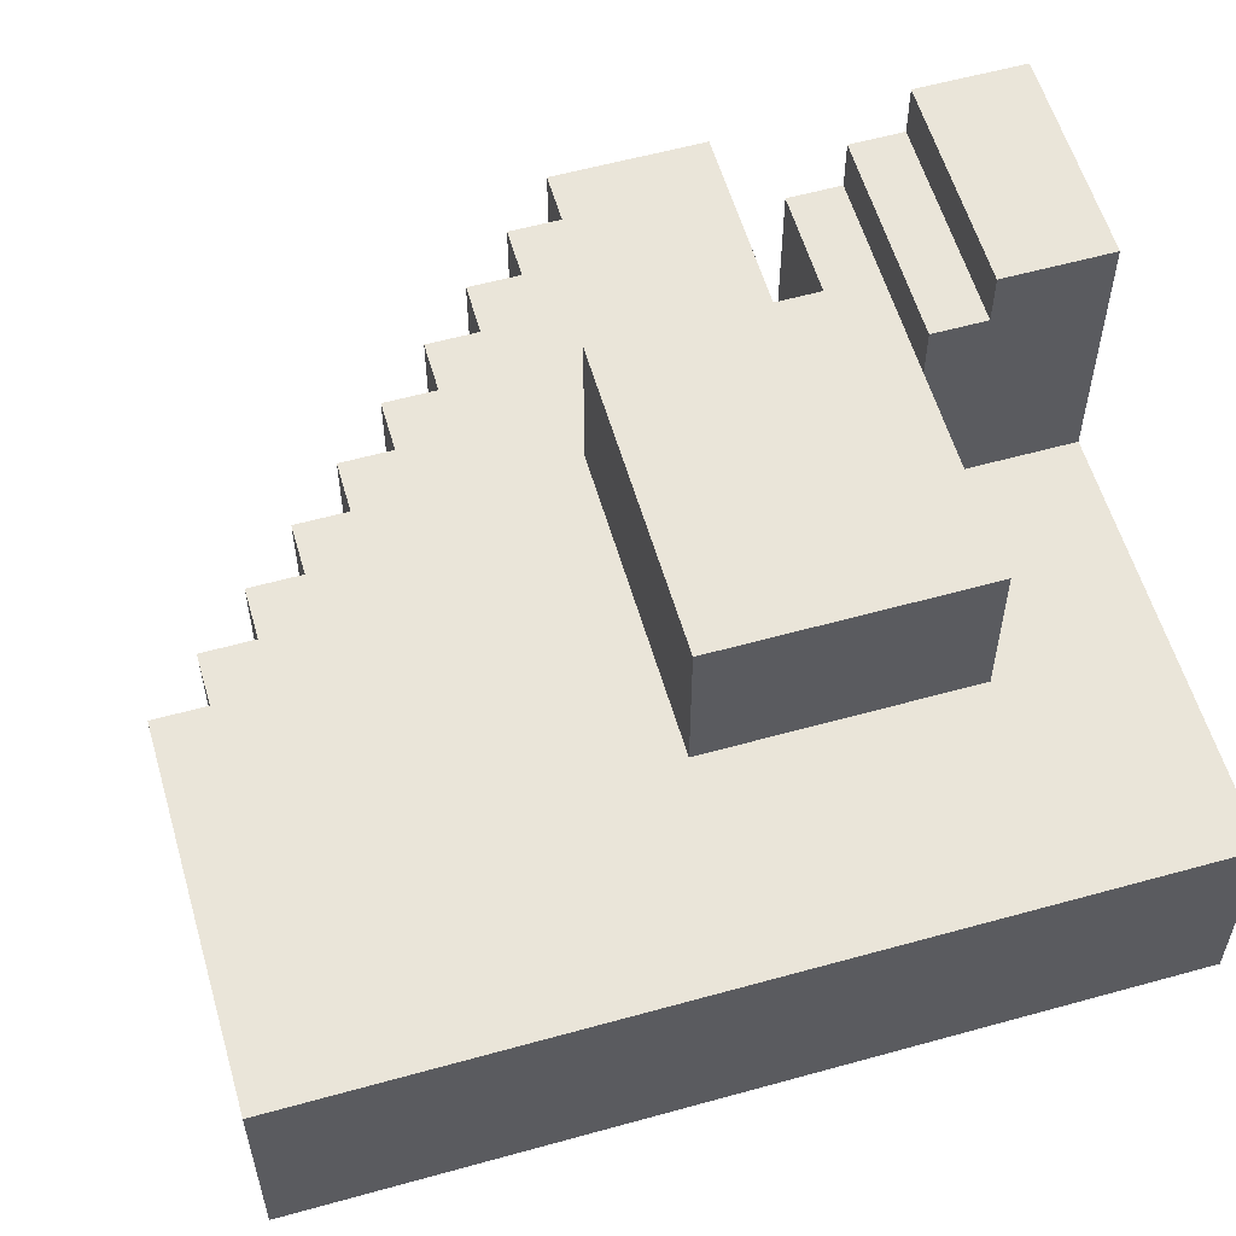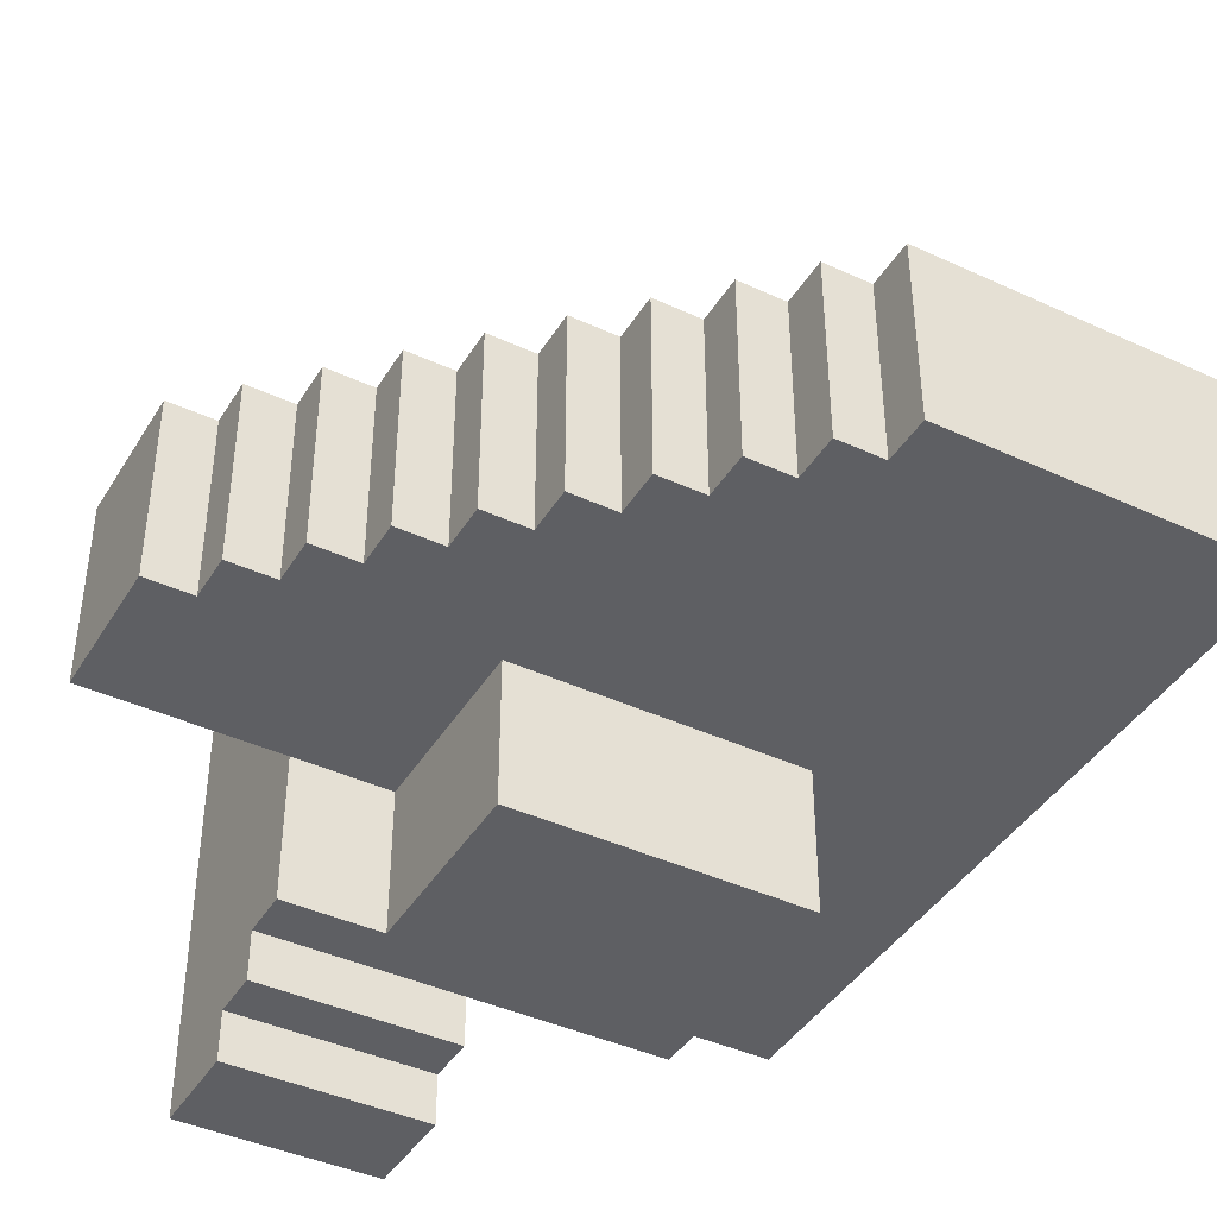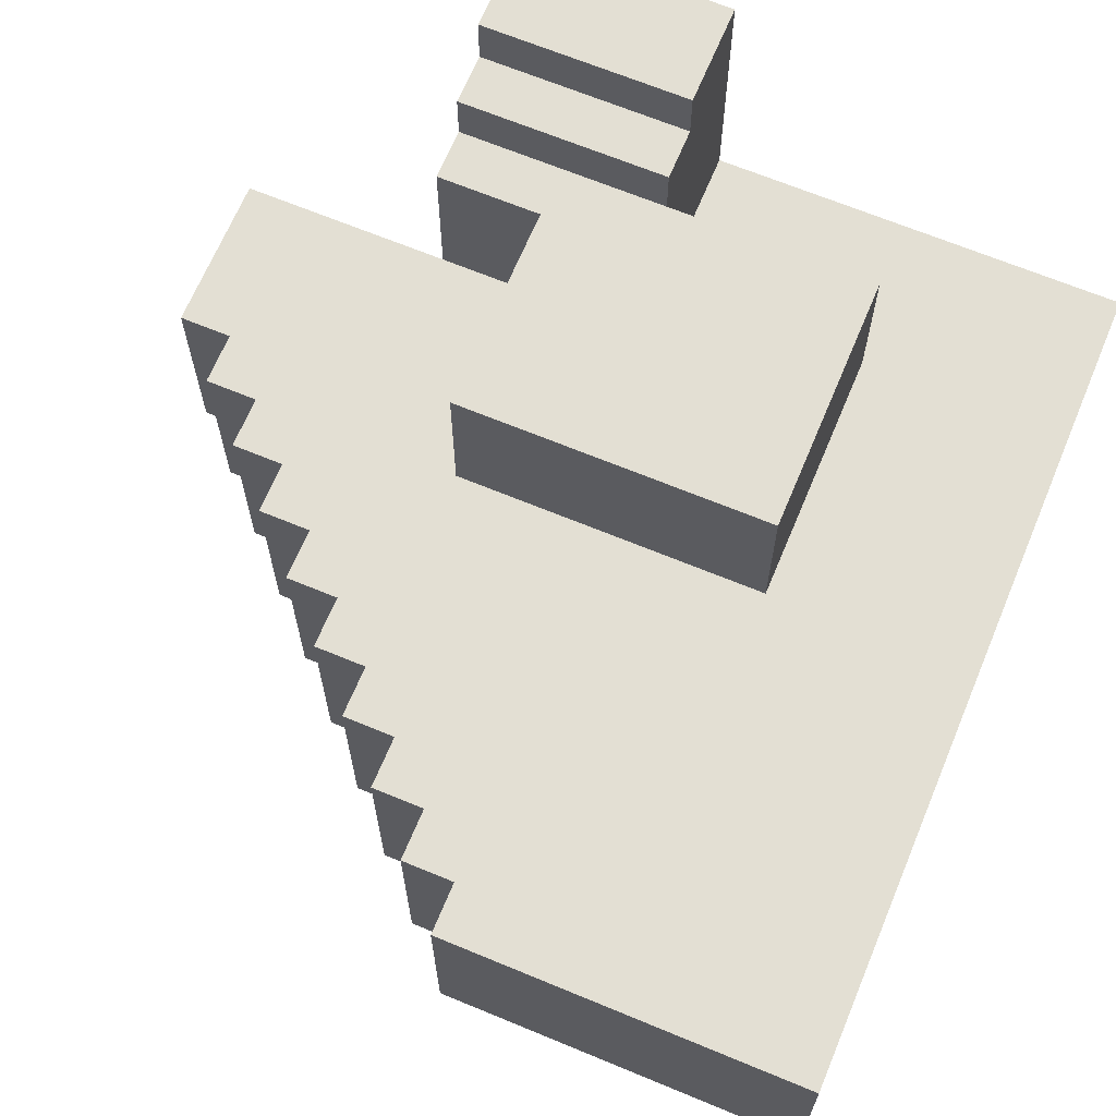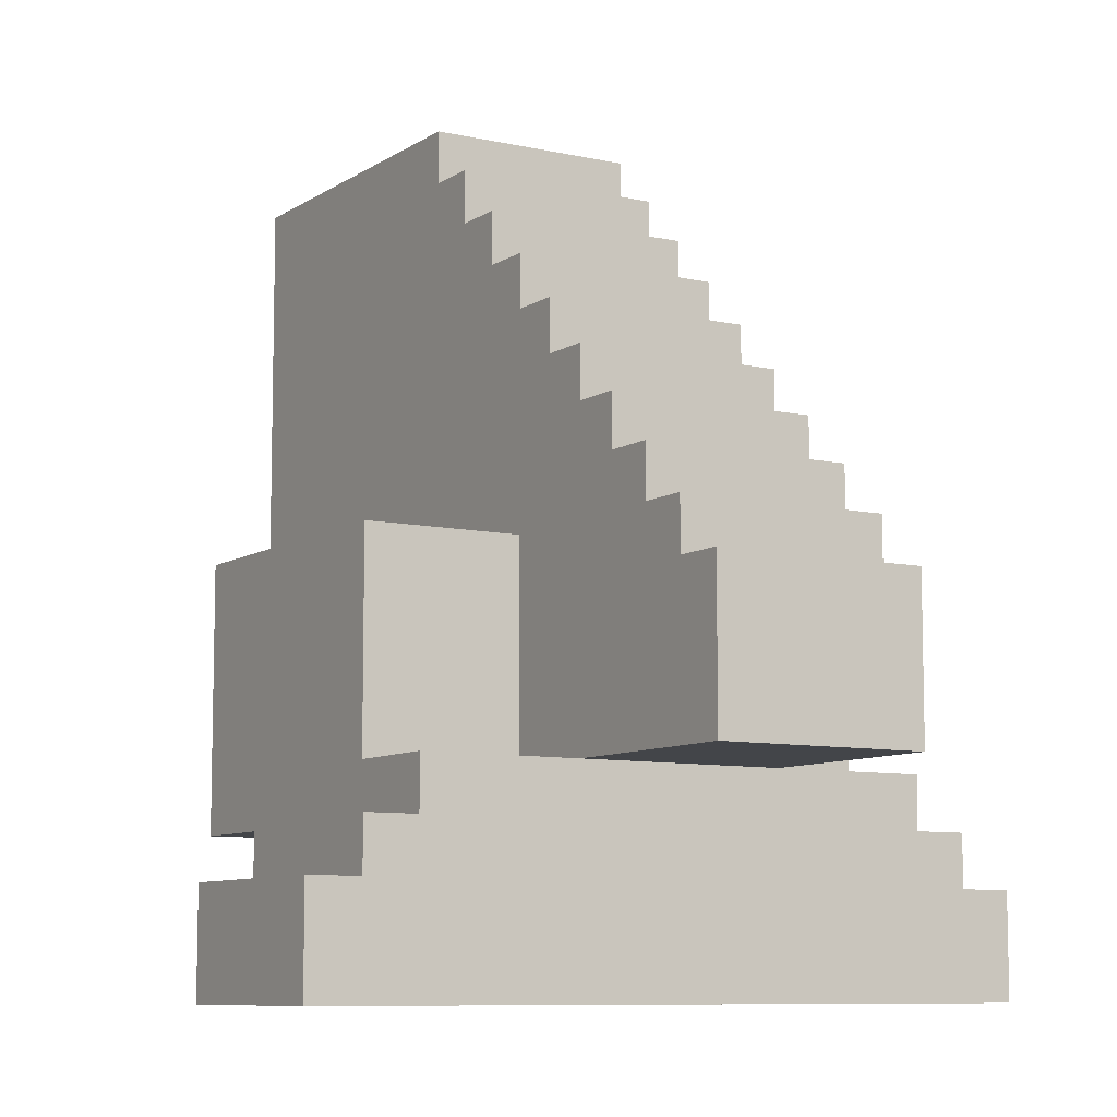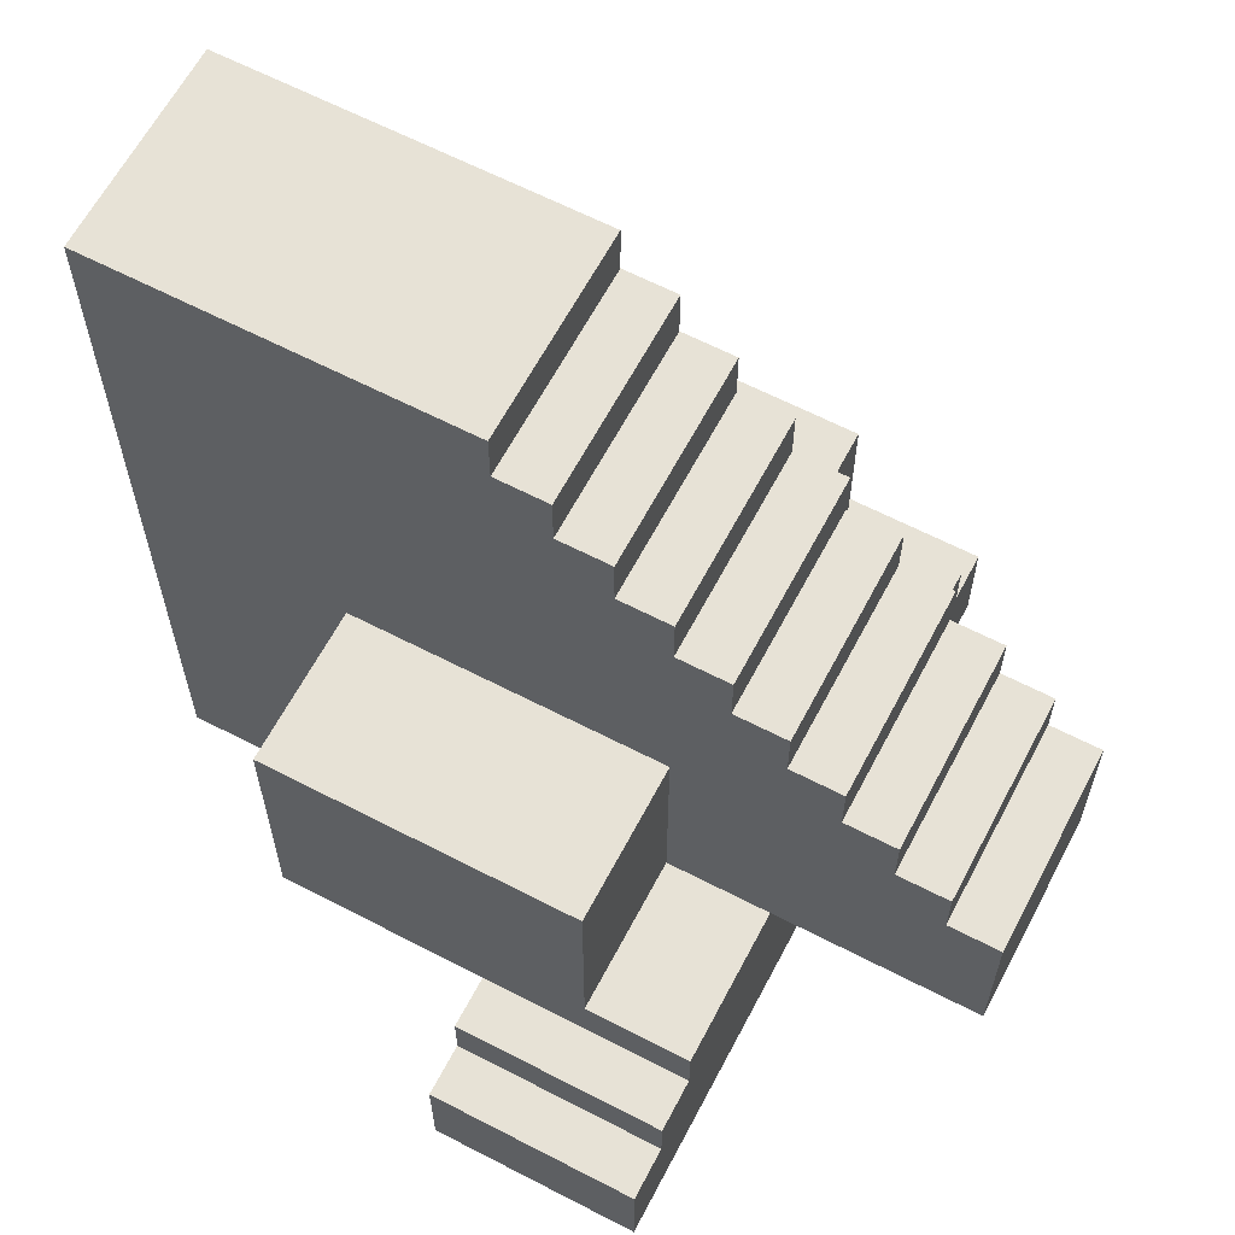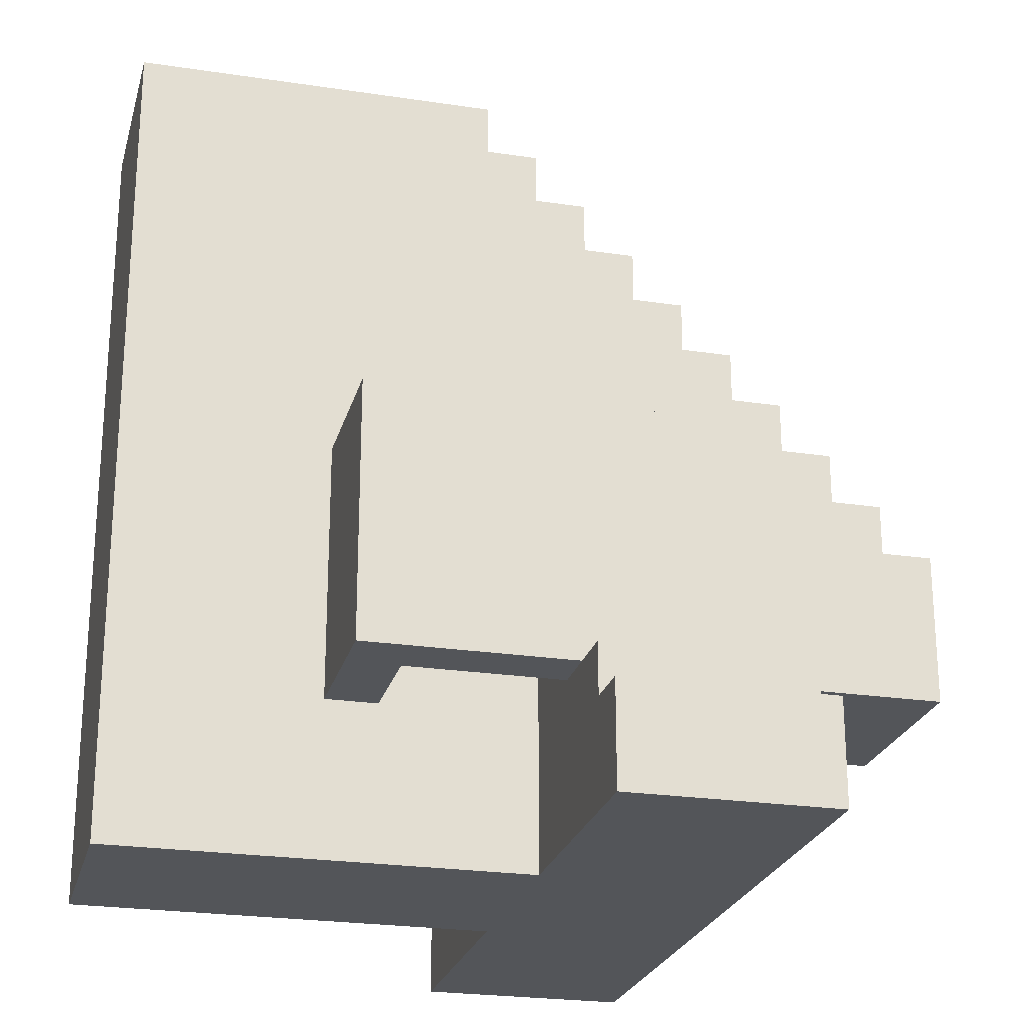
<metadata>
{"format":"obj","ext":"obj","renderer":"f3d","projection":"perspective","resolution":1024,"background":"white","views":[{"elev":57.7,"azim":-106.1,"up":"+Z"},{"elev":-41.8,"azim":150.9,"up":"+Z"},{"elev":67.0,"azim":-157.4,"up":"+Z"},{"elev":-8.6,"azim":58.8,"up":"+Y"},{"elev":63.0,"azim":27.7,"up":"+Y"},{"elev":-24.1,"azim":-14.1,"up":"+Y"}]}
</metadata>
<code>
o
v 0 0.4 -0.6
v 0 0.4 -1
v 0 2 -0.6
v 0 2 -1
v 0.4 0.7 -0.3
v 0.4 0.7 -0.6
v 0.4 0.7 -1
v 0.4 0.7 -1.3
v 0.4 1.2 -0.3
v 0.4 1.2 -0.6
v 0.4 1.2 -1
v 0.4 1.2 -1.3
v 0.8 0.4 -0.1
v 0.8 0.4 -0.6
v 0.8 0.4 -1
v 0.8 0.4 -1.5
v 0.8 0.6 -0.1
v 0.8 0.6 -0.2
v 0.8 0.6 -0.6
v 0.8 0.6 -1
v 0.8 0.6 -1.4
v 0.8 0.6 -1.5
v 0.8 0.7 -0.2
v 0.8 0.7 -0.3
v 0.8 0.7 -0.4
v 0.8 0.7 -1.2
v 0.8 0.7 -1.3
v 0.8 0.7 -1.4
v 0.8 0.8 -0.4
v 0.8 0.8 -0.6
v 0.8 0.8 -1
v 0.8 0.8 -1.2
v 0.5 0.7 -0.4
v 0.5 0.7 -0.6
v 0.5 0.7 -1
v 0.5 0.7 -1.2
v 0.5 0.8 -0.4
v 0.5 0.8 -0.6
v 0.5 0.8 -1
v 0.5 0.8 -1.2
v 0.7 1.9 -0.6
v 0.7 1.9 -1
v 0.7 2 -0.6
v 0.7 2 -1
v 0.8 1.8 -0.6
v 0.8 1.8 -1
v 0.8 1.9 -0.6
v 0.8 1.9 -1
v 0.9 1.7 -0.6
v 0.9 1.7 -1
v 0.9 1.8 -0.6
v 0.9 1.8 -1
v 1 0.8 -0.3
v 1 0.8 -0.6
v 1 0.8 -1
v 1 0.8 -1.3
v 1 1.2 -0.3
v 1 1.2 -0.6
v 1 1.2 -1
v 1 1.2 -1.3
v 1 1.6 -0.6
v 1 1.6 -1
v 1 1.7 -0.6
v 1 1.7 -1
v 1.1 1.5 -0.6
v 1.1 1.5 -1
v 1.1 1.6 -0.6
v 1.1 1.6 -1
v 1.2 0.4 -0.1
v 1.2 0.4 -1.5
v 1.2 0.6 -0.1
v 1.2 0.6 -0.2
v 1.2 0.6 -1.4
v 1.2 0.6 -1.5
v 1.2 0.7 -0.2
v 1.2 0.7 -0.3
v 1.2 0.7 -1.3
v 1.2 0.7 -1.4
v 1.2 0.8 -0.3
v 1.2 0.8 -0.6
v 1.2 0.8 -1
v 1.2 0.8 -1.3
v 1.2 1.4 -0.6
v 1.2 1.4 -1
v 1.2 1.5 -0.6
v 1.2 1.5 -1
v 1.3 1.3 -0.6
v 1.3 1.3 -1
v 1.3 1.4 -0.6
v 1.3 1.4 -1
v 1.4 1.2 -0.6
v 1.4 1.2 -1
v 1.4 1.3 -0.6
v 1.4 1.3 -1
v 1.5 1.1 -0.6
v 1.5 1.1 -1
v 1.5 1.2 -0.6
v 1.5 1.2 -1
v 1.6 0.8 -0.6
v 1.6 0.8 -1
v 1.6 1.1 -0.6
v 1.6 1.1 -1
v 0.8 0.4 -0.1
v 0.8 0.6 -0.1
v 1.2 0.4 -0.1
v 1.2 0.6 -0.1
v 0.8 0.6 -0.2
v 0.8 0.7 -0.2
v 1.2 0.6 -0.2
v 1.2 0.7 -0.2
v 0.4 0.7 -0.3
v 0.4 1.2 -0.3
v 0.8 0.7 -0.3
v 0.8 0.8 -0.3
v 1 0.8 -0.3
v 1 1.2 -0.3
v 1.2 0.7 -0.3
v 1.2 0.8 -0.3
v 0 0.4 -0.6
v 0 2 -0.6
v 0.3 0.6 -0.6
v 0.3 1.3 -0.6
v 0.4 0.7 -0.6
v 0.4 1.2 -0.6
v 0.5 0.7 -0.6
v 0.5 0.8 -0.6
v 0.7 1.9 -0.6
v 0.7 2 -0.6
v 0.8 0.4 -0.6
v 0.8 0.6 -0.6
v 0.8 0.8 -0.6
v 0.8 1.8 -0.6
v 0.8 1.9 -0.6
v 0.9 1.7 -0.6
v 0.9 1.8 -0.6
v 1 0.8 -0.6
v 1 1.2 -0.6
v 1 1.6 -0.6
v 1 1.7 -0.6
v 1.1 0.8 -0.6
v 1.1 1.3 -0.6
v 1.1 1.5 -0.6
v 1.1 1.6 -0.6
v 1.2 0.8 -0.6
v 1.2 1.4 -0.6
v 1.2 1.5 -0.6
v 1.3 1.3 -0.6
v 1.3 1.4 -0.6
v 1.4 1.2 -0.6
v 1.4 1.3 -0.6
v 1.5 1.1 -0.6
v 1.5 1.2 -0.6
v 1.6 0.8 -0.6
v 1.6 1.1 -0.6
v 0.5 0.7 -1.2
v 0.5 0.8 -1.2
v 0.8 0.7 -1.2
v 0.8 0.8 -1.2
v 0.5 0.7 -0.4
v 0.5 0.8 -0.4
v 0.8 0.7 -0.4
v 0.8 0.8 -0.4
v 0 0.4 -1
v 0 2 -1
v 0.3 0.6 -1
v 0.3 1.3 -1
v 0.4 0.7 -1
v 0.4 1.2 -1
v 0.5 0.7 -1
v 0.5 0.8 -1
v 0.7 1.9 -1
v 0.7 2 -1
v 0.8 0.4 -1
v 0.8 0.6 -1
v 0.8 0.8 -1
v 0.8 1.8 -1
v 0.8 1.9 -1
v 0.9 1.7 -1
v 0.9 1.8 -1
v 1 0.8 -1
v 1 1.2 -1
v 1 1.6 -1
v 1 1.7 -1
v 1.1 0.8 -1
v 1.1 1.3 -1
v 1.1 1.5 -1
v 1.1 1.6 -1
v 1.2 0.8 -1
v 1.2 1.4 -1
v 1.2 1.5 -1
v 1.3 1.3 -1
v 1.3 1.4 -1
v 1.4 1.2 -1
v 1.4 1.3 -1
v 1.5 1.1 -1
v 1.5 1.2 -1
v 1.6 0.8 -1
v 1.6 1.1 -1
v 0.4 0.7 -1.3
v 0.4 1.2 -1.3
v 0.8 0.7 -1.3
v 0.8 0.8 -1.3
v 1 0.8 -1.3
v 1 1.2 -1.3
v 1.2 0.7 -1.3
v 1.2 0.8 -1.3
v 0.8 0.6 -1.4
v 0.8 0.7 -1.4
v 1.2 0.6 -1.4
v 1.2 0.7 -1.4
v 0.8 0.4 -1.5
v 0.8 0.6 -1.5
v 1.2 0.4 -1.5
v 1.2 0.6 -1.5
v 0.8 0.4 -0.1
v 1.2 0.4 -0.1
v 0 0.4 -0.6
v 0.8 0.4 -0.6
v 0 0.4 -1
v 0.8 0.4 -1
v 0.8 0.4 -1.5
v 1.2 0.4 -1.5
v 0.4 0.7 -0.3
v 0.8 0.7 -0.3
v 0.5 0.7 -0.4
v 0.8 0.7 -0.4
v 0.4 0.7 -0.6
v 0.5 0.7 -0.6
v 0.4 0.7 -1
v 0.5 0.7 -1
v 0.5 0.7 -1.2
v 0.8 0.7 -1.2
v 0.4 0.7 -1.3
v 0.8 0.7 -1.3
v 0.5 0.8 -0.4
v 0.8 0.8 -0.4
v 0.5 0.8 -0.6
v 0.8 0.8 -0.6
v 1.2 0.8 -0.6
v 1.6 0.8 -0.6
v 0.5 0.8 -1
v 0.8 0.8 -1
v 1.2 0.8 -1
v 1.6 0.8 -1
v 0.5 0.8 -1.2
v 0.8 0.8 -1.2
v 0.8 0.6 -0.1
v 1.2 0.6 -0.1
v 0.8 0.6 -0.2
v 1.2 0.6 -0.2
v 0.8 0.6 -1.4
v 1.2 0.6 -1.4
v 0.8 0.6 -1.5
v 1.2 0.6 -1.5
v 0.8 0.7 -0.2
v 1.2 0.7 -0.2
v 0.8 0.7 -0.3
v 1.2 0.7 -0.3
v 0.8 0.7 -1.3
v 1.2 0.7 -1.3
v 0.8 0.7 -1.4
v 1.2 0.7 -1.4
v 1 0.8 -0.3
v 1.2 0.8 -0.3
v 1 0.8 -0.6
v 1.1 0.8 -0.6
v 1.2 0.8 -0.6
v 1 0.8 -1
v 1.1 0.8 -1
v 1.2 0.8 -1
v 1 0.8 -1.3
v 1.2 0.8 -1.3
v 1.5 1.1 -0.6
v 1.6 1.1 -0.6
v 1.5 1.1 -1
v 1.6 1.1 -1
v 0.4 1.2 -0.3
v 1 1.2 -0.3
v 0.4 1.2 -0.6
v 1 1.2 -0.6
v 1.4 1.2 -0.6
v 1.5 1.2 -0.6
v 0.4 1.2 -1
v 1 1.2 -1
v 1.4 1.2 -1
v 1.5 1.2 -1
v 0.4 1.2 -1.3
v 1 1.2 -1.3
v 1.3 1.3 -0.6
v 1.4 1.3 -0.6
v 1.3 1.3 -1
v 1.4 1.3 -1
v 1.2 1.4 -0.6
v 1.3 1.4 -0.6
v 1.2 1.4 -1
v 1.3 1.4 -1
v 1.1 1.5 -0.6
v 1.2 1.5 -0.6
v 1.1 1.5 -1
v 1.2 1.5 -1
v 1 1.6 -0.6
v 1.1 1.6 -0.6
v 1 1.6 -1
v 1.1 1.6 -1
v 0.9 1.7 -0.6
v 1 1.7 -0.6
v 0.9 1.7 -1
v 1 1.7 -1
v 0.8 1.8 -0.6
v 0.9 1.8 -0.6
v 0.8 1.8 -1
v 0.9 1.8 -1
v 0.7 1.9 -0.6
v 0.8 1.9 -0.6
v 0.7 1.9 -1
v 0.8 1.9 -1
v 0 2 -0.6
v 0.7 2 -0.6
v 0 2 -1
v 0.7 2 -1
f 3 2 1
f 4 2 3
f 9 6 5
f 10 6 9
f 11 8 7
f 12 8 11
f 17 14 13
f 18 14 17
f 19 14 18
f 20 16 15
f 21 16 20
f 22 16 21
f 23 19 18
f 24 19 23
f 25 19 24
f 26 21 20
f 27 21 26
f 28 21 27
f 29 19 25
f 30 19 29
f 31 26 20
f 32 26 31
f 33 34 37
f 37 34 38
f 35 36 39
f 39 36 40
f 41 42 43
f 43 42 44
f 45 46 47
f 47 46 48
f 49 50 51
f 51 50 52
f 53 54 57
f 57 54 58
f 55 56 59
f 59 56 60
f 61 62 63
f 63 62 64
f 65 66 67
f 67 66 68
f 69 70 71
f 71 70 72
f 72 70 73
f 73 70 74
f 72 73 75
f 75 73 76
f 76 73 77
f 77 73 78
f 76 77 79
f 79 77 80
f 80 77 81
f 81 77 82
f 83 84 85
f 85 84 86
f 87 88 89
f 89 88 90
f 91 92 93
f 93 92 94
f 95 96 97
f 97 96 98
f 99 100 101
f 101 100 102
f 105 104 103
f 106 104 105
f 109 108 107
f 110 108 109
f 113 112 111
f 114 112 113
f 115 114 113
f 115 112 114
f 116 112 115
f 117 115 113
f 118 115 117
f 121 120 119
f 122 120 121
f 123 122 121
f 124 122 123
f 125 123 121
f 127 120 122
f 128 120 127
f 129 121 119
f 130 126 125
f 130 121 129
f 130 125 121
f 131 126 130
f 132 127 122
f 133 127 132
f 134 132 122
f 135 132 134
f 137 122 124
f 138 134 122
f 139 134 138
f 140 137 136
f 141 122 137
f 141 137 140
f 141 138 122
f 142 138 141
f 143 138 142
f 144 141 140
f 144 142 141
f 145 142 144
f 146 142 145
f 147 145 144
f 148 145 147
f 149 147 144
f 150 147 149
f 151 149 144
f 152 149 151
f 153 151 144
f 154 151 153
f 157 156 155
f 158 156 157
f 159 160 161
f 161 160 162
f 163 164 165
f 165 164 166
f 165 166 167
f 167 166 168
f 165 167 169
f 166 164 171
f 171 164 172
f 163 165 173
f 169 170 174
f 173 165 174
f 165 169 174
f 174 170 175
f 166 171 176
f 176 171 177
f 166 176 178
f 178 176 179
f 168 166 181
f 166 178 182
f 182 178 183
f 180 181 184
f 181 166 185
f 184 181 185
f 166 182 185
f 185 182 186
f 186 182 187
f 184 185 188
f 185 186 188
f 188 186 189
f 189 186 190
f 188 189 191
f 191 189 192
f 188 191 193
f 193 191 194
f 188 193 195
f 195 193 196
f 188 195 197
f 197 195 198
f 199 200 201
f 201 200 202
f 201 202 203
f 202 200 203
f 203 200 204
f 201 203 205
f 205 203 206
f 207 208 209
f 209 208 210
f 211 212 213
f 213 212 214
f 218 216 215
f 219 218 217
f 220 216 218
f 220 218 219
f 221 216 220
f 222 216 221
f 225 224 223
f 226 224 225
f 227 225 223
f 228 225 227
f 231 230 229
f 233 231 229
f 233 232 231
f 234 232 233
f 237 236 235
f 238 236 237
f 243 240 239
f 244 240 243
f 245 242 241
f 246 242 245
f 247 248 249
f 249 248 250
f 251 252 253
f 253 252 254
f 255 256 257
f 257 256 258
f 259 260 261
f 261 260 262
f 263 264 265
f 265 264 266
f 266 264 267
f 268 269 271
f 269 270 271
f 271 270 272
f 273 274 275
f 275 274 276
f 277 278 279
f 279 278 280
f 281 282 285
f 285 282 286
f 283 284 287
f 287 284 288
f 289 290 291
f 291 290 292
f 293 294 295
f 295 294 296
f 297 298 299
f 299 298 300
f 301 302 303
f 303 302 304
f 305 306 307
f 307 306 308
f 309 310 311
f 311 310 312
f 313 314 315
f 315 314 316
f 317 318 319
f 319 318 320

</code>
